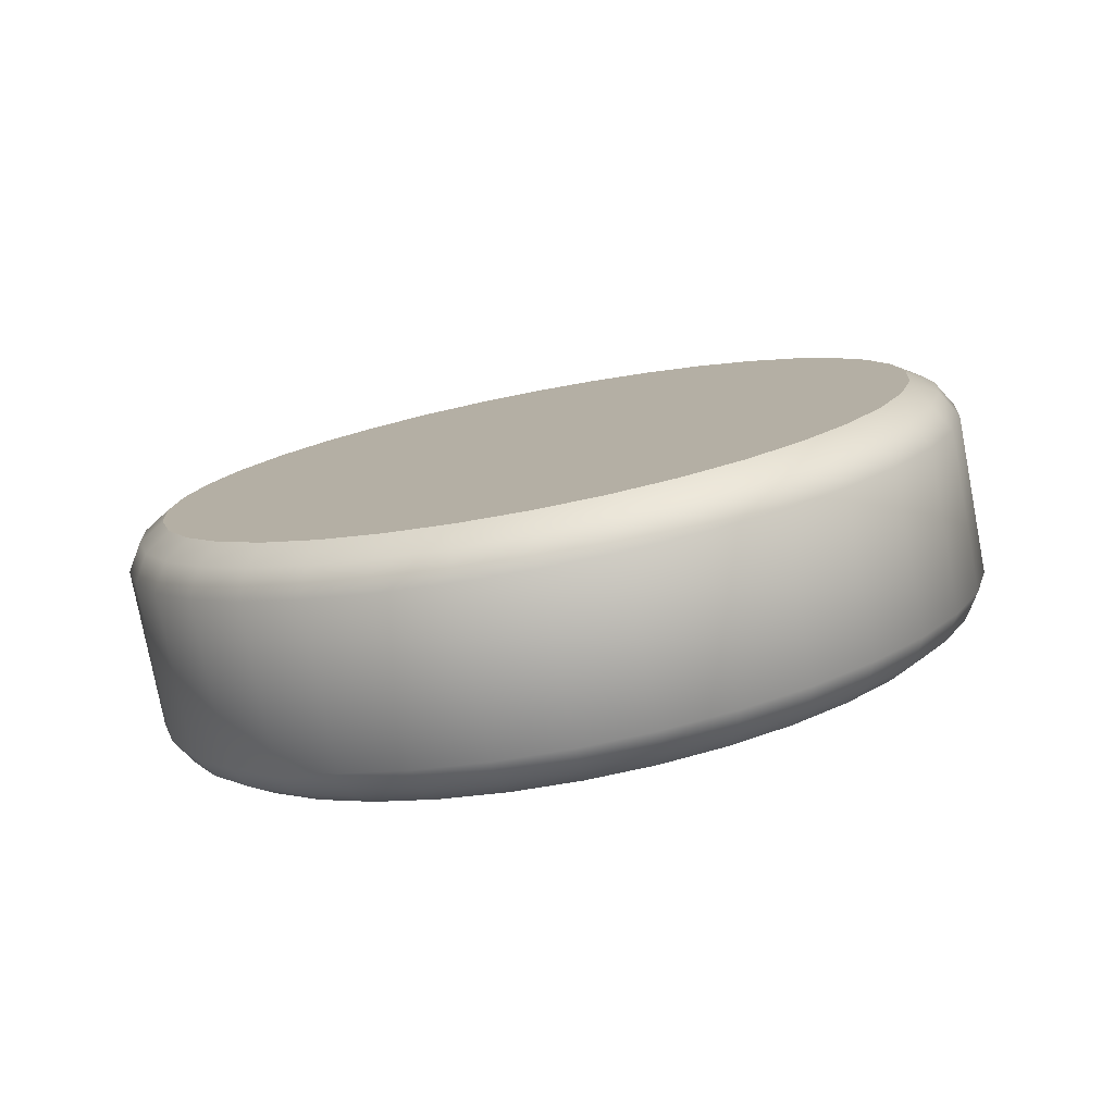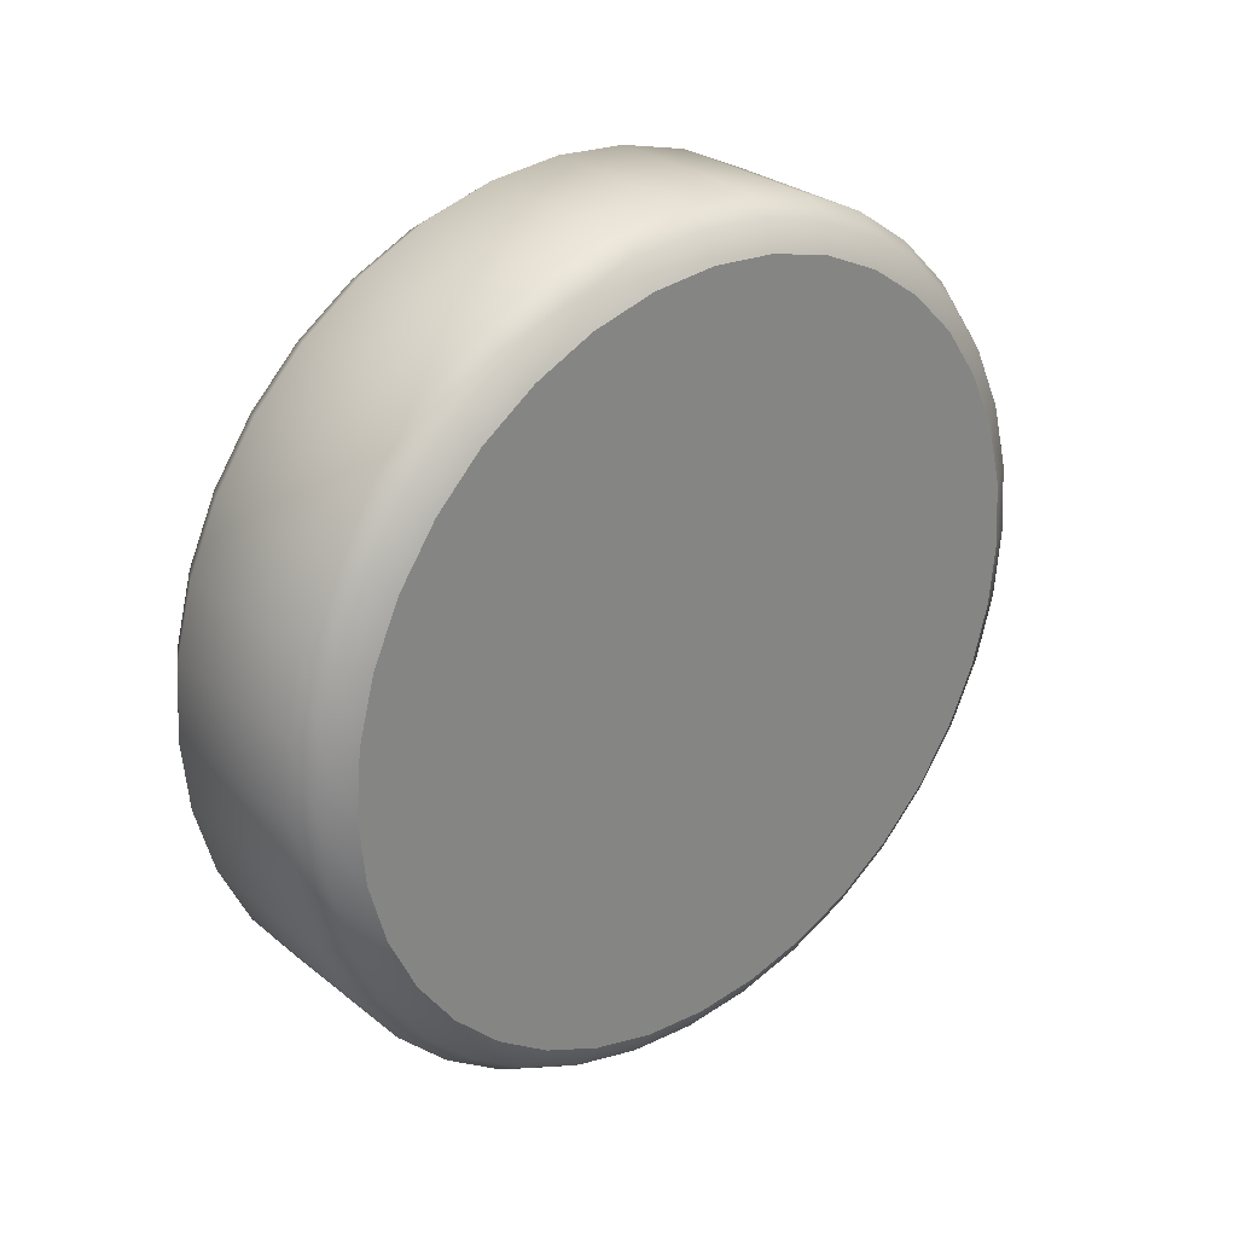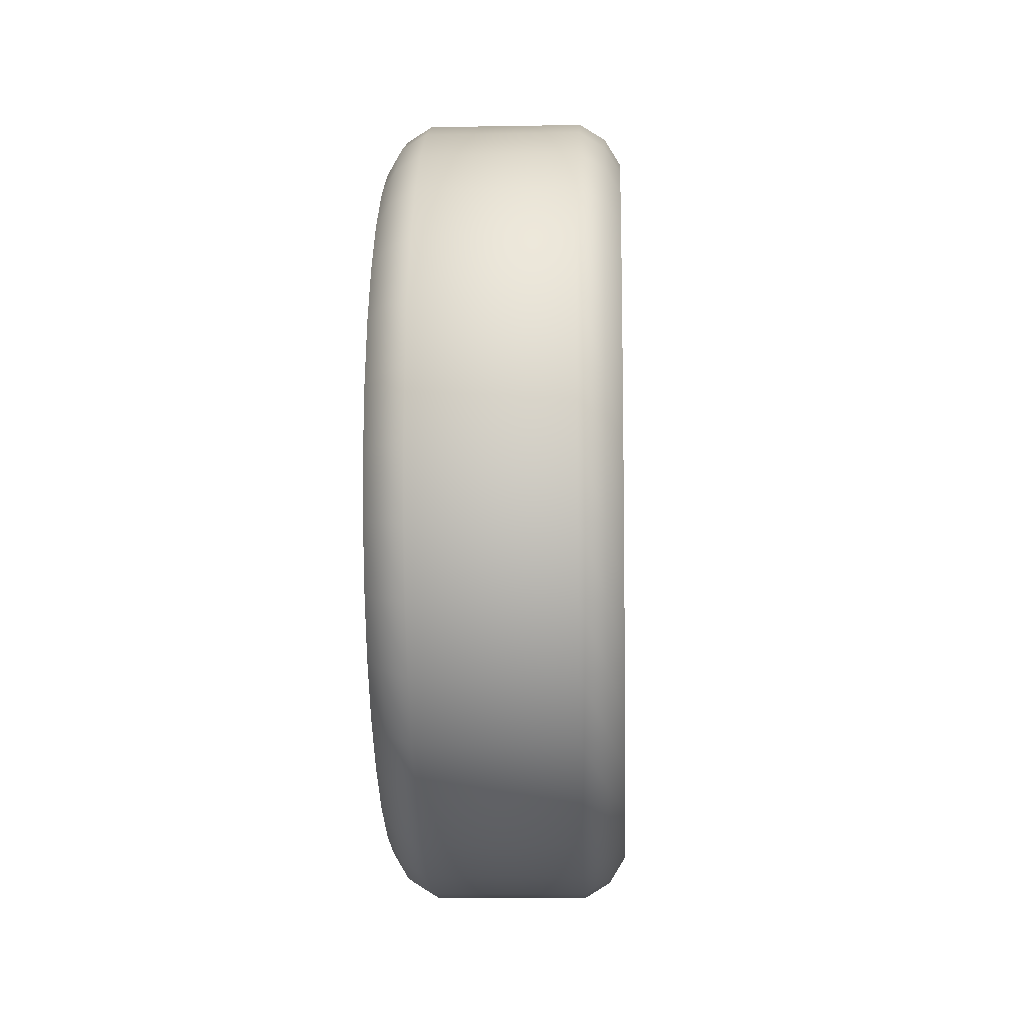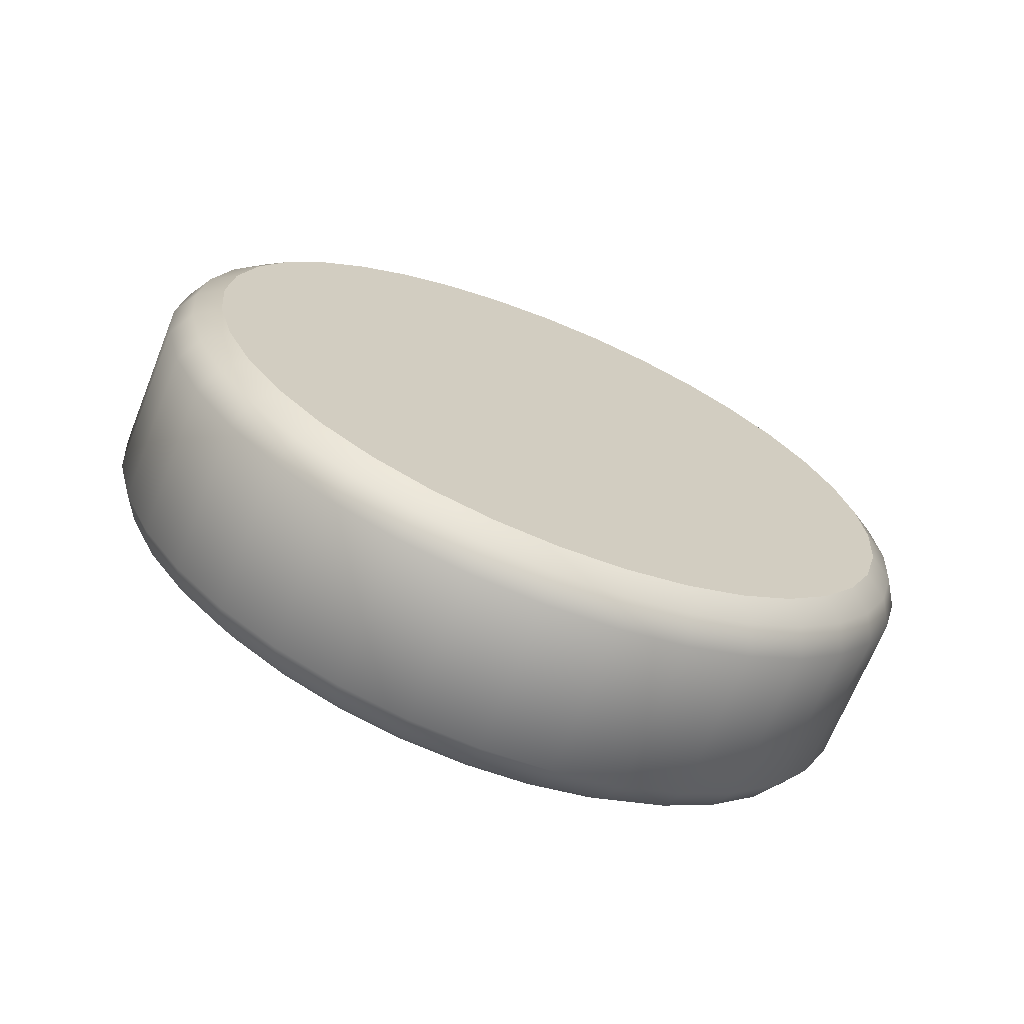
<metadata>
{"format":"obj","ext":"obj","renderer":"f3d","projection":"perspective","resolution":1024,"background":"white","views":[{"elev":-78.2,"azim":100.8,"up":"+Y"},{"elev":28.8,"azim":49.5,"up":"+Y"},{"elev":-8.7,"azim":-177.3,"up":"+Z"},{"elev":-68.7,"azim":68.1,"up":"+Z"}]}
</metadata>
<code>
g Magnet
v -0.005628 0.000546 -0.0031
v -0.005628 -2.504e-08 -0.003148
v -0.005628 -0.000547 -0.0031
v -0.005628 -0.001077 -0.002958
v -0.005628 0.001077 -0.002958
v -0.005628 -0.001575 -0.002726
v -0.005628 0.001573 -0.002726
v -0.005628 -0.002024 -0.002412
v -0.005628 0.002023 -0.002412
v -0.005628 -0.002412 -0.002023
v -0.005628 0.002411 -0.002023
v -0.005628 -0.002727 -0.001574
v -0.005628 0.002726 -0.001574
v -0.005628 -0.002958 -0.001077
v -0.005628 0.002958 -0.001077
v -0.005628 -0.0031 -0.000547
v -0.005628 0.0031 -0.000547
v -0.005628 -0.003148 -2.504e-08
v -0.005628 0.003148 -2.504e-08
v -0.005628 -0.0031 0.000546
v -0.005628 0.0031 0.000546
v -0.005628 -0.002958 0.001077
v -0.005628 0.002958 0.001077
v -0.005628 -0.002727 0.001573
v -0.005628 0.002726 0.001573
v -0.005628 -0.002412 0.002023
v -0.005628 0.002411 0.002023
v -0.005628 -0.002024 0.002411
v -0.005628 0.002023 0.002411
v -0.005628 -0.001574 0.002726
v -0.005628 0.001573 0.002726
v -0.005628 -0.001077 0.002958
v -0.005628 0.001077 0.002958
v -0.005628 -0.000547 0.0031
v -0.005628 0.000546 0.0031
v -0.005628 -2.504e-08 0.003148
v -0.007648 -0.001077 -0.002958
v -0.007648 -0.000547 -0.0031
v -0.007648 -2.504e-08 -0.003148
v -0.007648 0.000546 -0.0031
v -0.007648 -0.001575 -0.002726
v -0.007648 0.001077 -0.002958
v -0.007648 -0.002024 -0.002412
v -0.007648 0.001573 -0.002726
v -0.007648 -0.002412 -0.002023
v -0.007648 0.002023 -0.002412
v -0.007648 -0.002727 -0.001574
v -0.007648 0.002411 -0.002023
v -0.007648 -0.002958 -0.001077
v -0.007648 0.002726 -0.001574
v -0.007648 -0.0031 -0.000547
v -0.007648 0.002958 -0.001077
v -0.007648 -0.003148 -2.504e-08
v -0.007648 0.0031 -0.000547
v -0.007648 -0.0031 0.000546
v -0.007648 0.003148 -2.504e-08
v -0.007648 -0.002958 0.001077
v -0.007648 0.0031 0.000546
v -0.007648 -0.002727 0.001573
v -0.007648 0.002958 0.001077
v -0.007648 -0.002412 0.002023
v -0.007648 0.002726 0.001573
v -0.007648 -0.002024 0.002411
v -0.007648 0.002411 0.002023
v -0.007648 -0.001574 0.002726
v -0.007648 0.002023 0.002411
v -0.007648 -0.001077 0.002958
v -0.007648 0.001573 0.002726
v -0.007648 -0.000547 0.0031
v -0.007648 0.001077 0.002958
v -0.007648 -2.504e-08 0.003148
v -0.007648 0.000546 0.0031
v -0.005628 -2.504e-08 -0.003148
v -0.005761 -0.0005848 -0.003315
v -0.005628 -0.000547 -0.0031
v -0.005761 -9.514e-09 -0.003365
v -0.005628 0.000546 -0.0031
v -0.005978 -0.000608 -0.003446
v -0.005761 0.0005838 -0.003315
v -0.005628 0.001077 -0.002958
v -0.005978 0 -0.003499
v -0.005761 0.001151 -0.003163
v -0.005628 0.001573 -0.002726
v -0.007298 0 -0.003499
v -0.007298 -0.000608 -0.003446
v -0.007515 -0.0005848 -0.003315
v -0.005978 0.000607 -0.003446
v -0.005761 0.001682 -0.002914
v -0.005628 0.002023 -0.002412
v -0.007515 -9.514e-09 -0.003365
v -0.007648 -0.000547 -0.0031
v -0.007648 -2.504e-08 -0.003148
v -0.007298 0.000607 -0.003446
v -0.007515 0.0005838 -0.003315
v -0.007648 0.000546 -0.0031
v -0.005978 0.001197 -0.003288
v -0.007298 0.001197 -0.003288
v -0.007515 0.001151 -0.003163
v -0.007648 0.001077 -0.002958
v -0.005978 0.001749 -0.00303
v -0.007298 0.001749 -0.00303
v -0.007515 0.001682 -0.002914
v -0.007648 0.001573 -0.002726
v -0.007298 0.002249 -0.002681
v -0.007515 0.002163 -0.002579
v -0.007648 0.002023 -0.002412
v -0.005761 0.002163 -0.002579
v -0.005628 0.002411 -0.002023
v -0.007515 0.002578 -0.002163
v -0.007648 0.002411 -0.002023
v -0.005978 0.002249 -0.002681
v -0.005761 0.002578 -0.002163
v -0.005628 0.002726 -0.001574
v -0.007298 0.00268 -0.002249
v -0.005978 0.00268 -0.002249
v -0.005761 0.002914 -0.001683
v -0.005628 0.002958 -0.001077
v -0.007515 0.002914 -0.001683
v -0.007648 0.002726 -0.001574
v -0.007298 0.00303 -0.00175
v -0.005761 0.003163 -0.001151
v -0.005628 0.0031 -0.000547
v -0.005978 0.00303 -0.00175
v -0.007515 0.003163 -0.001151
v -0.007648 0.002958 -0.001077
v -0.005761 0.003315 -0.0005848
v -0.005628 0.003148 -2.504e-08
v -0.005978 0.003288 -0.001197
v -0.007298 0.003288 -0.001197
v -0.007515 0.003315 -0.0005848
v -0.007648 0.0031 -0.000547
v -0.007298 0.003446 -0.000608
v -0.005761 0.003365 -9.514e-09
v -0.005628 0.0031 0.000546
v -0.005978 0.003446 -0.000608
v -0.007515 0.003365 -9.514e-09
v -0.007648 0.003148 -2.504e-08
v -0.005761 0.003315 0.0005838
v -0.005628 0.002958 0.001077
v -0.005978 0.003499 0
v -0.007298 0.003499 0
v -0.007515 0.003315 0.0005838
v -0.007648 0.0031 0.000546
v -0.007298 0.003446 0.000607
v -0.005761 0.003163 0.001151
v -0.005628 0.002726 0.001573
v -0.005978 0.003446 0.000607
v -0.007515 0.003163 0.001151
v -0.007648 0.002958 0.001077
v -0.005761 0.002914 0.001682
v -0.005628 0.002411 0.002023
v -0.005978 0.003288 0.001197
v -0.007298 0.003288 0.001197
v -0.007515 0.002914 0.001682
v -0.007648 0.002726 0.001573
v -0.007298 0.00303 0.001749
v -0.005761 0.002578 0.002163
v -0.005628 0.002023 0.002411
v -0.005978 0.00303 0.001749
v -0.007515 0.002578 0.002163
v -0.007648 0.002411 0.002023
v -0.005761 0.002163 0.002578
v -0.005628 0.001573 0.002726
v -0.005978 0.00268 0.002249
v -0.007298 0.00268 0.002249
v -0.007515 0.002163 0.002578
v -0.007648 0.002023 0.002411
v -0.007298 0.002249 0.00268
v -0.005761 0.001682 0.002914
v -0.005628 0.001077 0.002958
v -0.005978 0.002249 0.00268
v -0.007515 0.001682 0.002914
v -0.007648 0.001573 0.002726
v -0.005761 0.001151 0.003163
v -0.005628 0.000546 0.0031
v -0.005978 0.001749 0.00303
v -0.007298 0.001749 0.00303
v -0.007515 0.001151 0.003163
v -0.007648 0.001077 0.002958
v -0.007298 0.001197 0.003288
v -0.005761 0.0005838 0.003315
v -0.005628 -2.504e-08 0.003148
v -0.005978 0.001197 0.003288
v -0.007515 0.0005838 0.003315
v -0.007648 0.000546 0.0031
v -0.005761 -9.514e-09 0.003365
v -0.005628 -0.000547 0.0031
v -0.005978 0.000607 0.003446
v -0.007298 0.000607 0.003446
v -0.007515 -9.514e-09 0.003365
v -0.007648 -2.504e-08 0.003148
v -0.007298 0 0.003499
v -0.005761 -0.0005848 0.003315
v -0.005628 -0.001077 0.002958
v -0.005978 0 0.003499
v -0.007515 -0.0005848 0.003315
v -0.007648 -0.000547 0.0031
v -0.005761 -0.001151 0.003163
v -0.005628 -0.001574 0.002726
v -0.005978 -0.000608 0.003446
v -0.007298 -0.000608 0.003446
v -0.007515 -0.001151 0.003163
v -0.007648 -0.001077 0.002958
v -0.007298 -0.001197 0.003288
v -0.005761 -0.001683 0.002914
v -0.005628 -0.002024 0.002411
v -0.005978 -0.001197 0.003288
v -0.007515 -0.001683 0.002914
v -0.007648 -0.001574 0.002726
v -0.005761 -0.002164 0.002578
v -0.005628 -0.002412 0.002023
v -0.005978 -0.00175 0.00303
v -0.007298 -0.00175 0.00303
v -0.007515 -0.002164 0.002578
v -0.007648 -0.002024 0.002411
v -0.007298 -0.00225 0.00268
v -0.005761 -0.002579 0.002163
v -0.005628 -0.002727 0.001573
v -0.005978 -0.00225 0.00268
v -0.007515 -0.002579 0.002163
v -0.007648 -0.002412 0.002023
v -0.005761 -0.002915 0.001682
v -0.005628 -0.002958 0.001077
v -0.005978 -0.002681 0.002249
v -0.007298 -0.002681 0.002249
v -0.007515 -0.002915 0.001682
v -0.007648 -0.002727 0.001573
v -0.007298 -0.003031 0.001749
v -0.005761 -0.003163 0.001151
v -0.005628 -0.0031 0.000546
v -0.005978 -0.003031 0.001749
v -0.007515 -0.003163 0.001151
v -0.007648 -0.002958 0.001077
v -0.005761 -0.003315 0.0005838
v -0.005628 -0.003148 -2.504e-08
v -0.005978 -0.003288 0.001197
v -0.007298 -0.003288 0.001197
v -0.007515 -0.003315 0.0005838
v -0.007648 -0.0031 0.000546
v -0.007298 -0.003446 0.000607
v -0.005761 -0.003365 -9.514e-09
v -0.005628 -0.0031 -0.000547
v -0.005978 -0.003446 0.000607
v -0.007515 -0.003365 -9.514e-09
v -0.007648 -0.003148 -2.504e-08
v -0.005761 -0.003315 -0.0005848
v -0.005628 -0.002958 -0.001077
v -0.005978 -0.003499 0
v -0.007298 -0.003499 0
v -0.007515 -0.003315 -0.0005848
v -0.007648 -0.0031 -0.000547
v -0.007298 -0.003446 -0.000608
v -0.005761 -0.003163 -0.001151
v -0.005628 -0.002727 -0.001574
v -0.005978 -0.003446 -0.000608
v -0.007515 -0.003163 -0.001151
v -0.007648 -0.002958 -0.001077
v -0.005761 -0.002915 -0.001683
v -0.005628 -0.002412 -0.002023
v -0.005978 -0.003288 -0.001197
v -0.007298 -0.003288 -0.001197
v -0.007515 -0.002915 -0.001683
v -0.007648 -0.002727 -0.001574
v -0.007298 -0.003031 -0.00175
v -0.005761 -0.002579 -0.002163
v -0.005628 -0.002024 -0.002412
v -0.005978 -0.003031 -0.00175
v -0.007515 -0.002579 -0.002163
v -0.007648 -0.002412 -0.002023
v -0.005761 -0.002164 -0.002579
v -0.005628 -0.001575 -0.002726
v -0.005978 -0.002681 -0.002249
v -0.007298 -0.002681 -0.002249
v -0.007515 -0.002164 -0.002579
v -0.007648 -0.002024 -0.002412
v -0.007298 -0.00225 -0.002681
v -0.005761 -0.001683 -0.002914
v -0.005628 -0.001077 -0.002958
v -0.005978 -0.00225 -0.002681
v -0.007515 -0.001683 -0.002914
v -0.007648 -0.001575 -0.002726
v -0.005761 -0.001151 -0.003163
v -0.005628 -0.000547 -0.0031
v -0.005761 -0.0005848 -0.003315
v -0.005978 -0.00175 -0.00303
v -0.007298 -0.00175 -0.00303
v -0.005978 -0.001197 -0.003288
v -0.005978 -0.000608 -0.003446
v -0.007298 -0.001197 -0.003288
v -0.007298 -0.000608 -0.003446
v -0.007515 -0.001151 -0.003163
v -0.007648 -0.001077 -0.002958
v -0.007515 -0.0005848 -0.003315
v -0.007648 -0.000547 -0.0031
g Magnet_0
f 3 2 1
f 4 3 1
f 4 1 5
f 6 4 5
f 6 5 7
f 8 6 7
f 8 7 9
f 10 8 9
f 10 9 11
f 12 10 11
f 12 11 13
f 14 12 13
f 14 13 15
f 16 14 15
f 16 15 17
f 18 16 17
f 18 17 19
f 20 18 19
f 20 19 21
f 22 20 21
f 22 21 23
f 24 22 23
f 24 23 25
f 26 24 25
f 26 25 27
f 28 26 27
f 28 27 29
f 30 28 29
f 30 29 31
f 32 30 31
f 32 31 33
f 34 32 33
f 34 33 35
f 36 34 35
f 39 38 37
f 40 39 37
f 40 37 41
f 42 40 41
f 42 41 43
f 44 42 43
f 44 43 45
f 46 44 45
f 46 45 47
f 48 46 47
f 48 47 49
f 50 48 49
f 50 49 51
f 52 50 51
f 52 51 53
f 54 52 53
f 54 53 55
f 56 54 55
f 56 55 57
f 58 56 57
f 58 57 59
f 60 58 59
f 60 59 61
f 62 60 61
f 62 61 63
f 64 62 63
f 64 63 65
f 66 64 65
f 66 65 67
f 68 66 67
f 68 67 69
f 70 68 69
f 70 69 71
f 72 70 71
f 75 74 73
f 74 76 73
f 73 76 77
f 76 74 78
f 76 79 77
f 77 79 80
f 81 76 78
f 79 76 81
f 79 82 80
f 80 82 83
f 84 81 78
f 85 84 78
f 85 86 84
f 87 79 81
f 82 79 87
f 87 81 84
f 82 88 83
f 83 88 89
f 86 90 84
f 90 86 91
f 92 90 91
f 84 90 93
f 93 87 84
f 94 90 92
f 90 94 93
f 95 94 92
f 96 82 87
f 88 82 96
f 93 97 87
f 93 94 97
f 97 96 87
f 98 94 95
f 94 98 97
f 99 98 95
f 100 88 96
f 100 96 97
f 97 98 101
f 101 100 97
f 102 98 99
f 98 102 101
f 103 102 99
f 101 102 104
f 101 104 100
f 105 102 103
f 102 105 104
f 106 105 103
f 107 88 100
f 88 107 89
f 89 107 108
f 109 105 106
f 110 109 106
f 111 107 100
f 104 111 100
f 107 112 108
f 112 107 111
f 108 112 113
f 104 105 114
f 105 109 114
f 115 111 104
f 115 112 111
f 114 115 104
f 112 116 113
f 116 112 115
f 113 116 117
f 118 109 110
f 119 118 110
f 114 109 120
f 114 120 115
f 109 118 120
f 116 121 117
f 117 121 122
f 123 116 115
f 120 123 115
f 121 116 123
f 124 118 119
f 125 124 119
f 121 126 122
f 122 126 127
f 128 121 123
f 128 123 120
f 126 121 128
f 120 118 129
f 118 124 129
f 129 128 120
f 130 124 125
f 131 130 125
f 129 124 132
f 129 132 128
f 124 130 132
f 126 133 127
f 127 133 134
f 135 126 128
f 132 135 128
f 133 126 135
f 136 130 131
f 137 136 131
f 133 138 134
f 134 138 139
f 140 133 135
f 140 135 132
f 138 133 140
f 132 130 141
f 130 136 141
f 141 140 132
f 142 136 137
f 143 142 137
f 141 136 144
f 141 144 140
f 136 142 144
f 138 145 139
f 139 145 146
f 147 138 140
f 144 147 140
f 145 138 147
f 148 142 143
f 149 148 143
f 145 150 146
f 146 150 151
f 152 145 147
f 152 147 144
f 150 145 152
f 144 142 153
f 142 148 153
f 153 152 144
f 154 148 149
f 155 154 149
f 153 148 156
f 153 156 152
f 148 154 156
f 150 157 151
f 151 157 158
f 159 150 152
f 156 159 152
f 157 150 159
f 160 154 155
f 161 160 155
f 157 162 158
f 158 162 163
f 164 157 159
f 164 159 156
f 162 157 164
f 156 154 165
f 154 160 165
f 165 164 156
f 166 160 161
f 167 166 161
f 165 160 168
f 165 168 164
f 160 166 168
f 162 169 163
f 163 169 170
f 171 162 164
f 168 171 164
f 169 162 171
f 172 166 167
f 173 172 167
f 169 174 170
f 170 174 175
f 176 169 171
f 176 171 168
f 174 169 176
f 168 166 177
f 166 172 177
f 177 176 168
f 178 172 173
f 179 178 173
f 177 172 180
f 177 180 176
f 172 178 180
f 174 181 175
f 175 181 182
f 183 174 176
f 180 183 176
f 181 174 183
f 184 178 179
f 185 184 179
f 181 186 182
f 182 186 187
f 188 181 183
f 188 183 180
f 186 181 188
f 180 178 189
f 178 184 189
f 189 188 180
f 190 184 185
f 191 190 185
f 189 184 192
f 189 192 188
f 184 190 192
f 186 193 187
f 187 193 194
f 195 186 188
f 192 195 188
f 193 186 195
f 196 190 191
f 197 196 191
f 193 198 194
f 194 198 199
f 200 193 195
f 200 195 192
f 198 193 200
f 192 190 201
f 190 196 201
f 201 200 192
f 202 196 197
f 203 202 197
f 201 196 204
f 201 204 200
f 196 202 204
f 198 205 199
f 199 205 206
f 207 198 200
f 204 207 200
f 205 198 207
f 208 202 203
f 209 208 203
f 205 210 206
f 206 210 211
f 212 205 207
f 212 207 204
f 210 205 212
f 204 202 213
f 202 208 213
f 213 212 204
f 214 208 209
f 215 214 209
f 213 208 216
f 213 216 212
f 208 214 216
f 210 217 211
f 211 217 218
f 219 210 212
f 216 219 212
f 217 210 219
f 220 214 215
f 221 220 215
f 217 222 218
f 218 222 223
f 224 217 219
f 224 219 216
f 222 217 224
f 216 214 225
f 214 220 225
f 225 224 216
f 226 220 221
f 227 226 221
f 225 220 228
f 225 228 224
f 220 226 228
f 222 229 223
f 223 229 230
f 231 222 224
f 228 231 224
f 229 222 231
f 232 226 227
f 233 232 227
f 229 234 230
f 230 234 235
f 236 229 231
f 236 231 228
f 234 229 236
f 228 226 237
f 226 232 237
f 237 236 228
f 238 232 233
f 239 238 233
f 237 232 240
f 237 240 236
f 232 238 240
f 234 241 235
f 235 241 242
f 243 234 236
f 240 243 236
f 241 234 243
f 244 238 239
f 245 244 239
f 241 246 242
f 242 246 247
f 248 241 243
f 248 243 240
f 246 241 248
f 240 238 249
f 238 244 249
f 249 248 240
f 250 244 245
f 251 250 245
f 249 244 252
f 249 252 248
f 244 250 252
f 246 253 247
f 247 253 254
f 255 246 248
f 252 255 248
f 253 246 255
f 256 250 251
f 257 256 251
f 253 258 254
f 254 258 259
f 260 253 255
f 260 255 252
f 258 253 260
f 252 250 261
f 250 256 261
f 261 260 252
f 262 256 257
f 263 262 257
f 261 256 264
f 261 264 260
f 256 262 264
f 258 265 259
f 259 265 266
f 267 258 260
f 264 267 260
f 265 258 267
f 268 262 263
f 269 268 263
f 265 270 266
f 266 270 271
f 272 265 267
f 272 267 264
f 270 265 272
f 264 262 273
f 262 268 273
f 273 272 264
f 274 268 269
f 275 274 269
f 273 268 276
f 273 276 272
f 268 274 276
f 270 277 271
f 271 277 278
f 279 270 272
f 276 279 272
f 277 270 279
f 280 274 275
f 281 280 275
f 277 282 278
f 278 282 283
f 282 284 283
f 285 277 279
f 285 279 276
f 282 277 285
f 276 274 286
f 274 280 286
f 286 285 276
f 284 282 287
f 287 282 285
f 288 284 287
f 286 289 285
f 289 287 285
f 288 287 289
f 286 280 289
f 290 288 289
f 291 280 281
f 280 291 289
f 289 291 290
f 292 291 281
f 291 293 290
f 293 291 292
f 294 293 292

</code>
